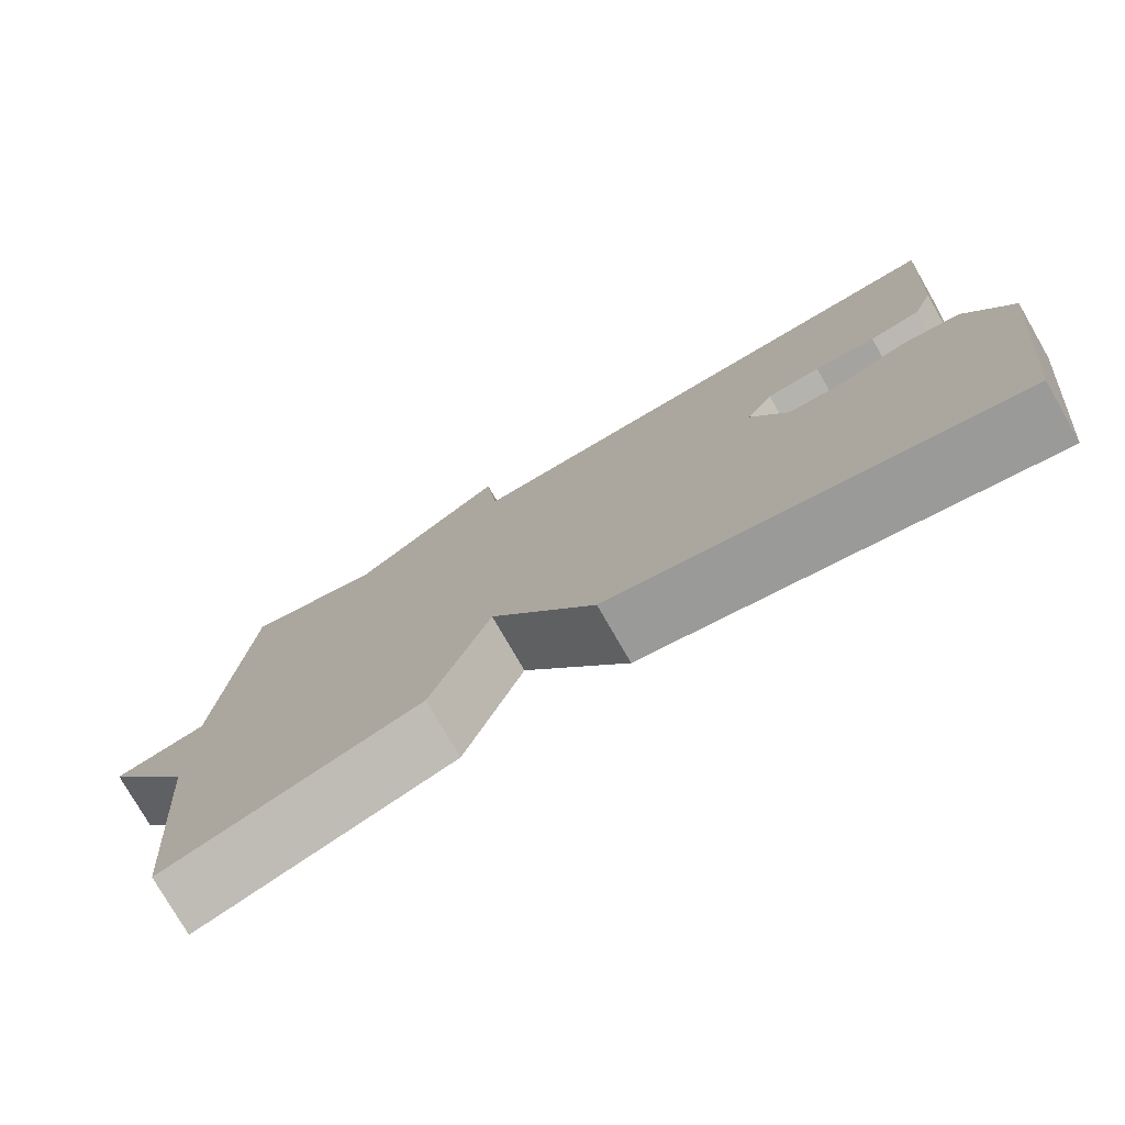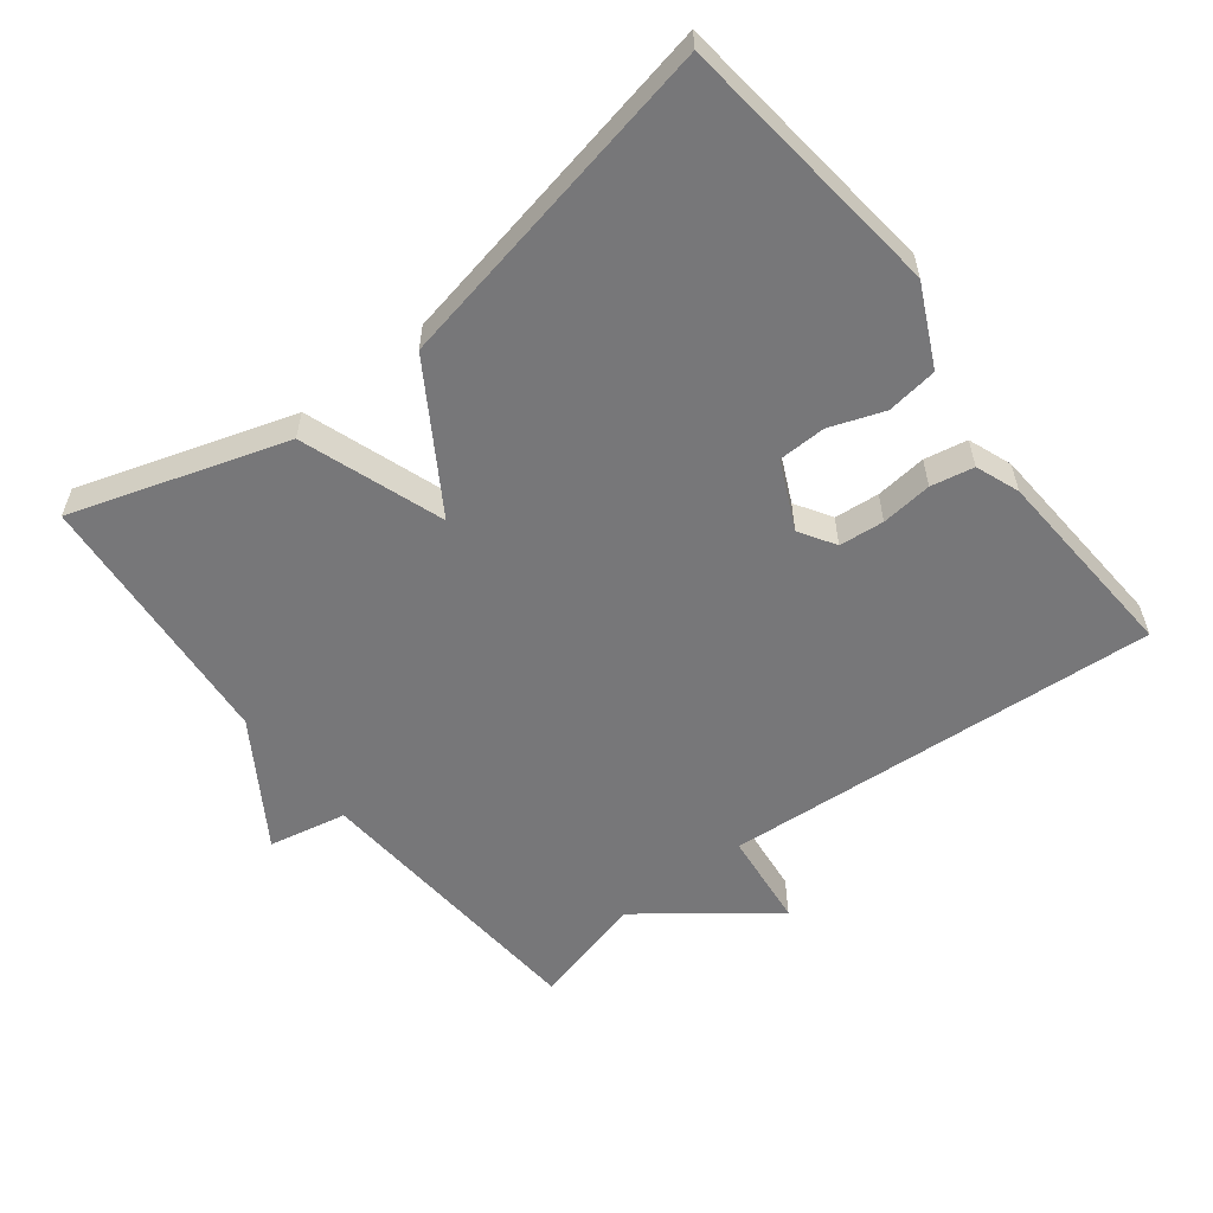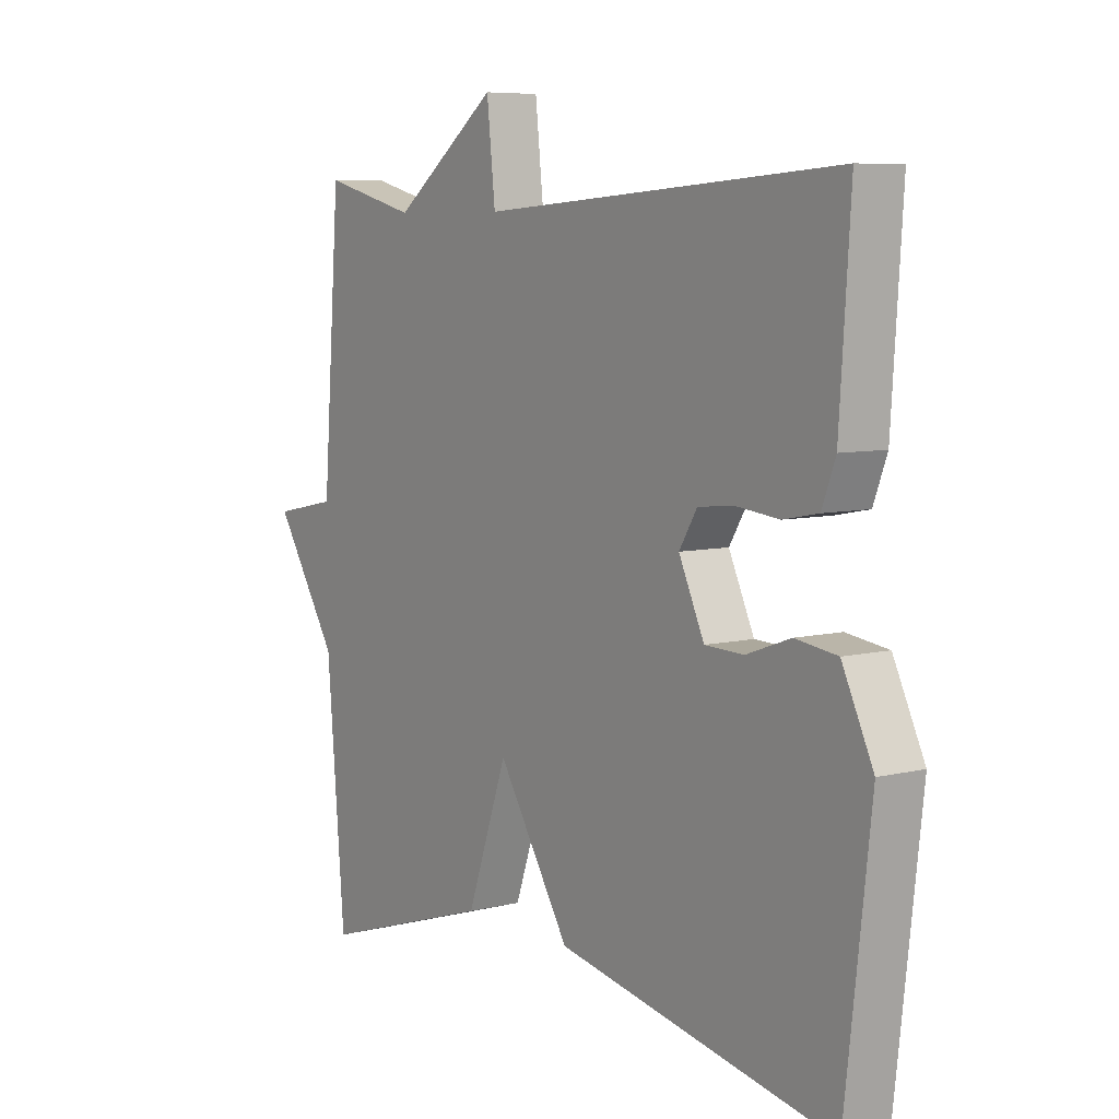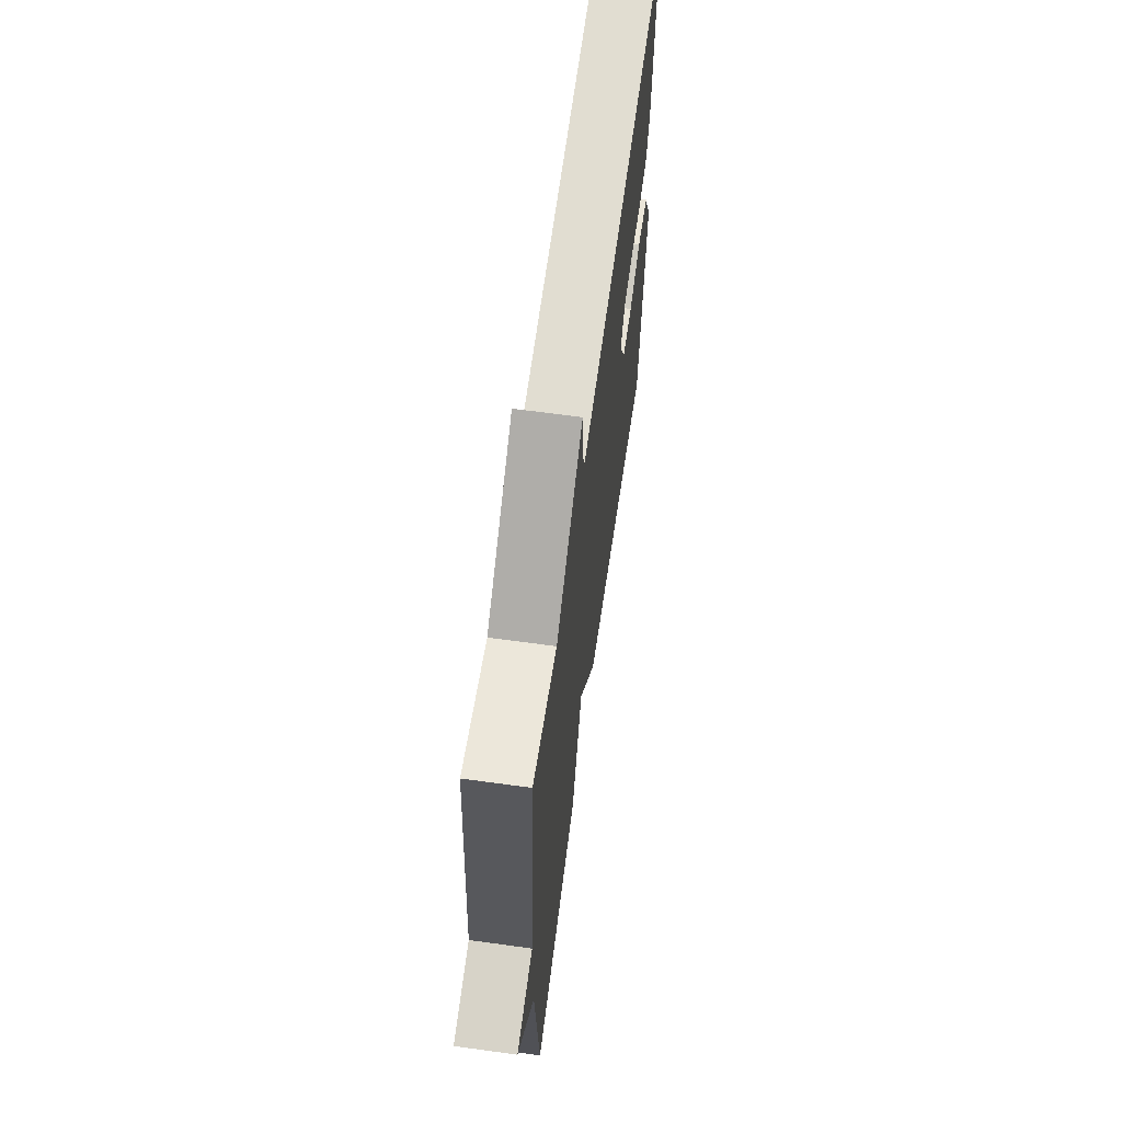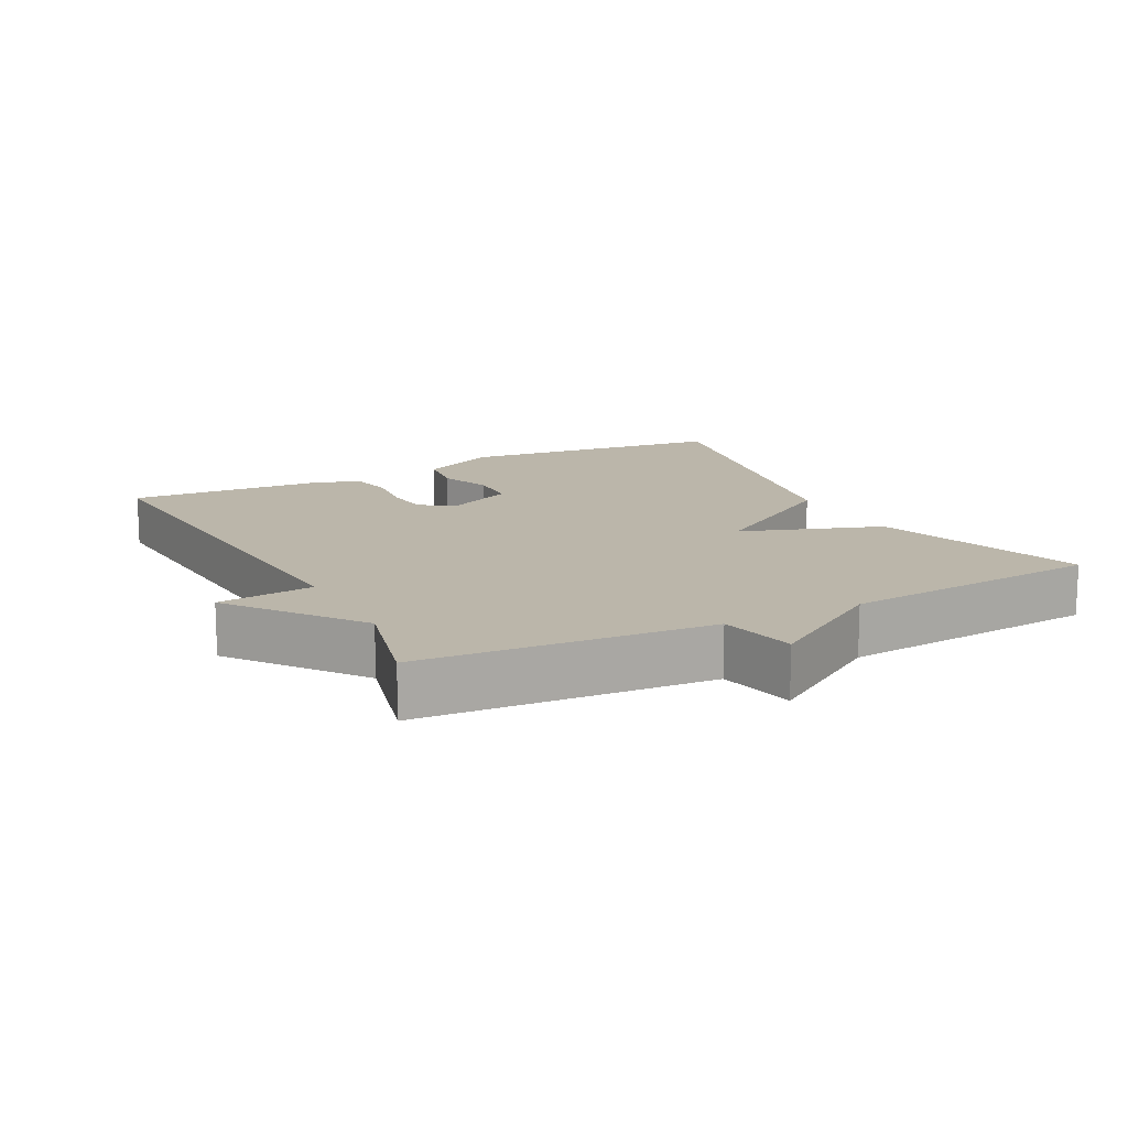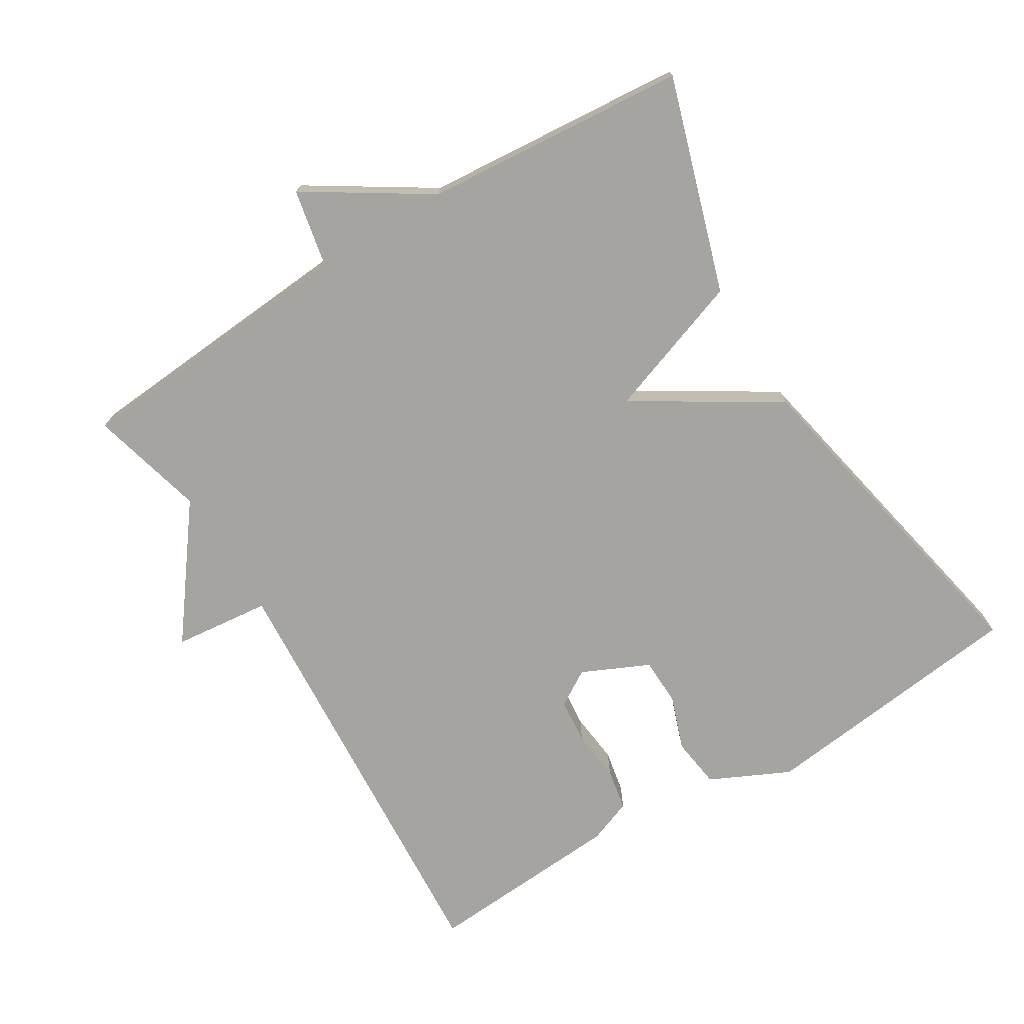
<metadata>
{"format":"obj","ext":"obj","renderer":"f3d","projection":"perspective","resolution":1024,"background":"white","views":[{"elev":-77.0,"azim":-150.1,"up":"+Z"},{"elev":-57.2,"azim":-142.3,"up":"+Y"},{"elev":7.0,"azim":-125.4,"up":"+Z"},{"elev":64.9,"azim":97.9,"up":"+Z"},{"elev":14.0,"azim":62.4,"up":"+Y"},{"elev":-73.3,"azim":121.5,"up":"+Y"}]}
</metadata>
<code>
v 0.5 0.07 0.5
v 0.532 0.07 0.08
v 0.645 0.07 0.057
v 0.532 0.07 -0.12
v 0.5 0.07 -0.5
v 0.19 0.07 -0.402
v 0.118 0.07 -0.197
v -0.01 0.07 -0.402
v -0.5 0.07 -0.5
v -0.545 0.07 -0.109
v -0.49 0.07 0.006
v -0.416 0.07 0.016
v -0.338 0.07 -0.012
v -0.269 0.07 -0.01
v -0.224 0.07 0.087
v -0.256 0.07 0.139
v -0.321 0.07 0.145
v -0.395 0.07 0.137
v -0.457 0.07 0.149
v -0.481 0.07 0.212
v -0.5 0.07 0.5
v 0.133 0.07 0.457
v 0.148 0.07 0.597
v 0.333 0.07 0.457
v 0.5 0 0.5
v 0.532 0 0.08
v 0.645 0 0.057
v 0.532 0 -0.12
v 0.5 0 -0.5
v 0.19 0 -0.402
v 0.118 0 -0.197
v -0.01 0 -0.402
v -0.5 0 -0.5
v -0.545 0 -0.109
v -0.49 0 0.006
v -0.416 0 0.016
v -0.338 0 -0.012
v -0.269 0 -0.01
v -0.224 0 0.087
v -0.256 0 0.139
v -0.321 0 0.145
v -0.395 0 0.137
v -0.457 0 0.149
v -0.481 0 0.212
v -0.5 0 0.5
v 0.133 0 0.457
v 0.148 0 0.597
v 0.333 0 0.457
f 22 23 24
f 20 21 22
f 19 20 22
f 18 19 22
f 17 18 22
f 16 17 22 24
f 24 1 2
f 16 24 2
f 15 16 2
f 11 12 13
f 10 11 13
f 9 10 13
f 8 9 13
f 7 8 13
f 7 13 14
f 4 5 6 7
f 7 14 15
f 4 7 15
f 3 4 15
f 2 3 15
f 48 47 46
f 46 45 44
f 46 44 43
f 46 43 42
f 46 42 41
f 48 46 41 40
f 26 25 48
f 26 48 40
f 26 40 39
f 37 36 35
f 37 35 34
f 37 34 33
f 37 33 32
f 37 32 31
f 38 37 31
f 31 30 29 28
f 39 38 31
f 39 31 28
f 39 28 27
f 39 27 26
f 1 25 26 2
f 2 26 27 3
f 3 27 28 4
f 4 28 29 5
f 5 29 30 6
f 6 30 31 7
f 7 31 32 8
f 8 32 33 9
f 9 33 34 10
f 10 34 35 11
f 11 35 36 12
f 12 36 37 13
f 13 37 38 14
f 14 38 39 15
f 15 39 40 16
f 16 40 41 17
f 17 41 42 18
f 18 42 43 19
f 19 43 44 20
f 20 44 45 21
f 21 45 46 22
f 22 46 47 23
f 23 47 48 24
f 24 48 25 1

</code>
